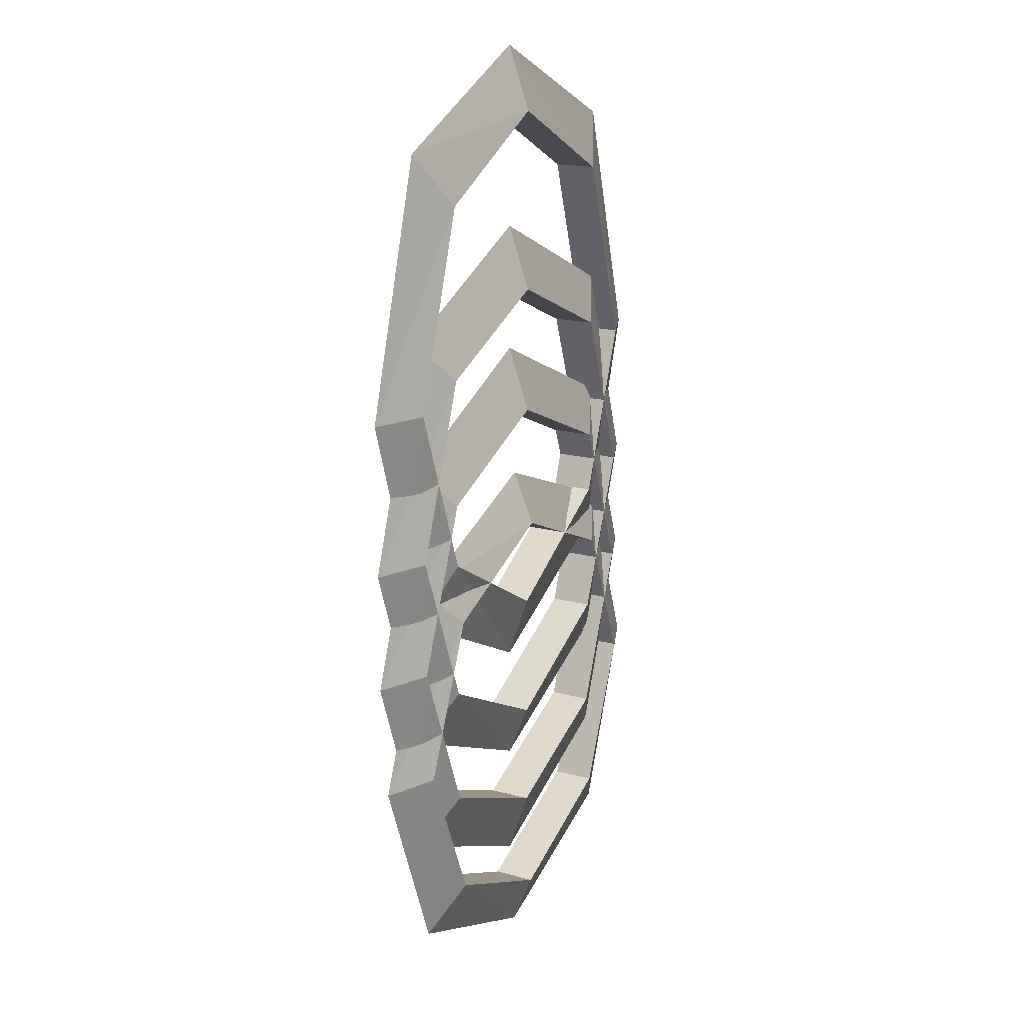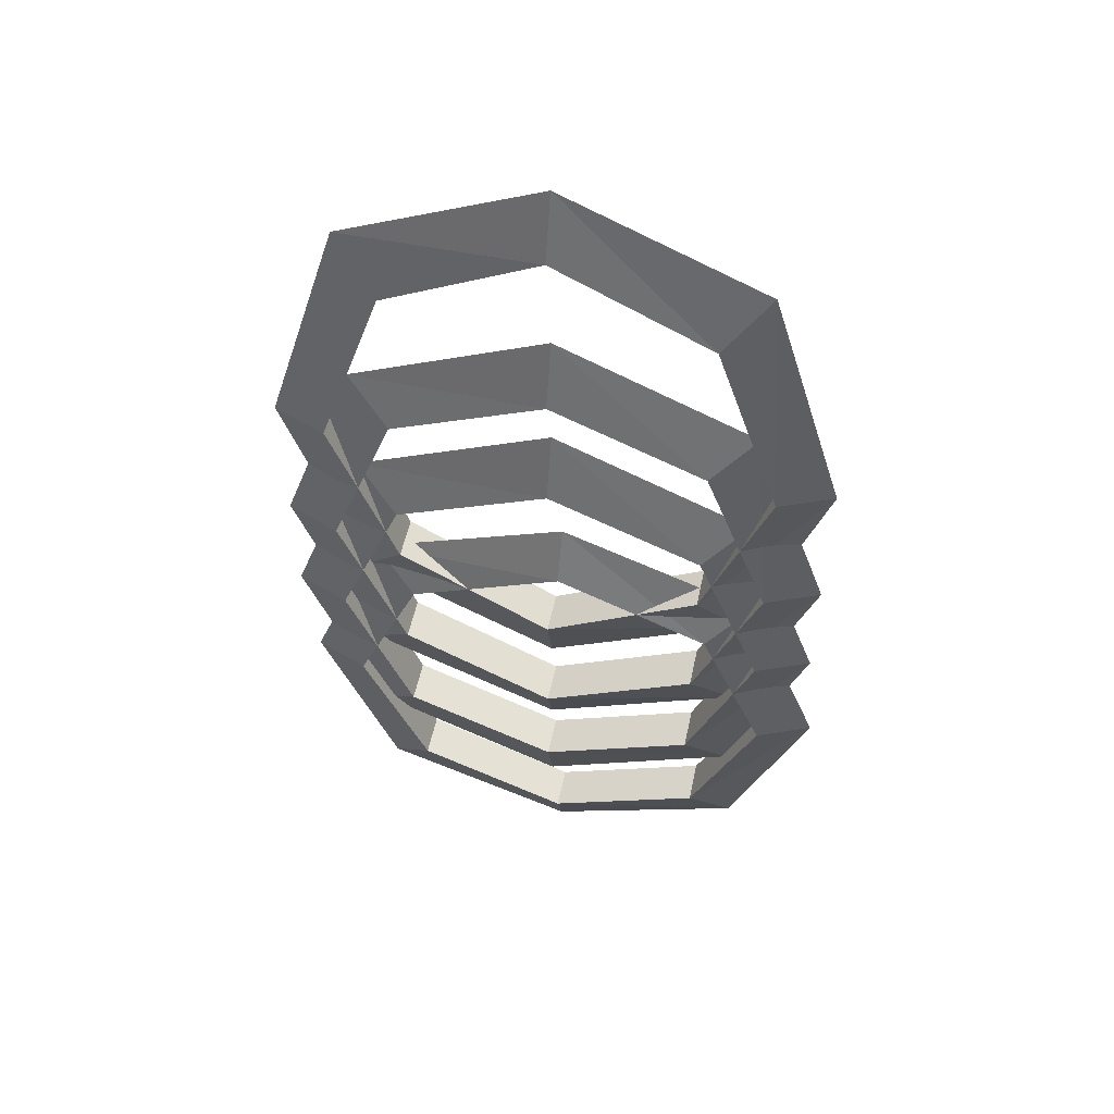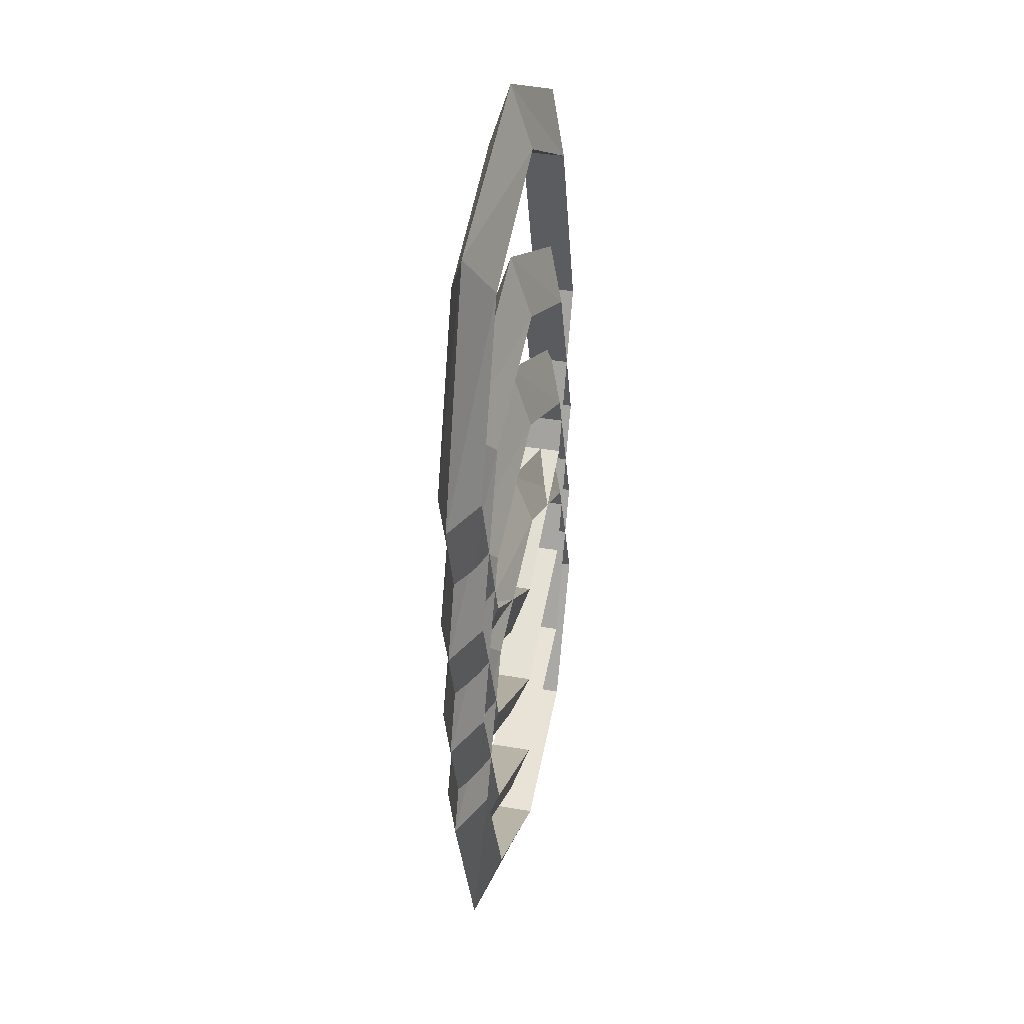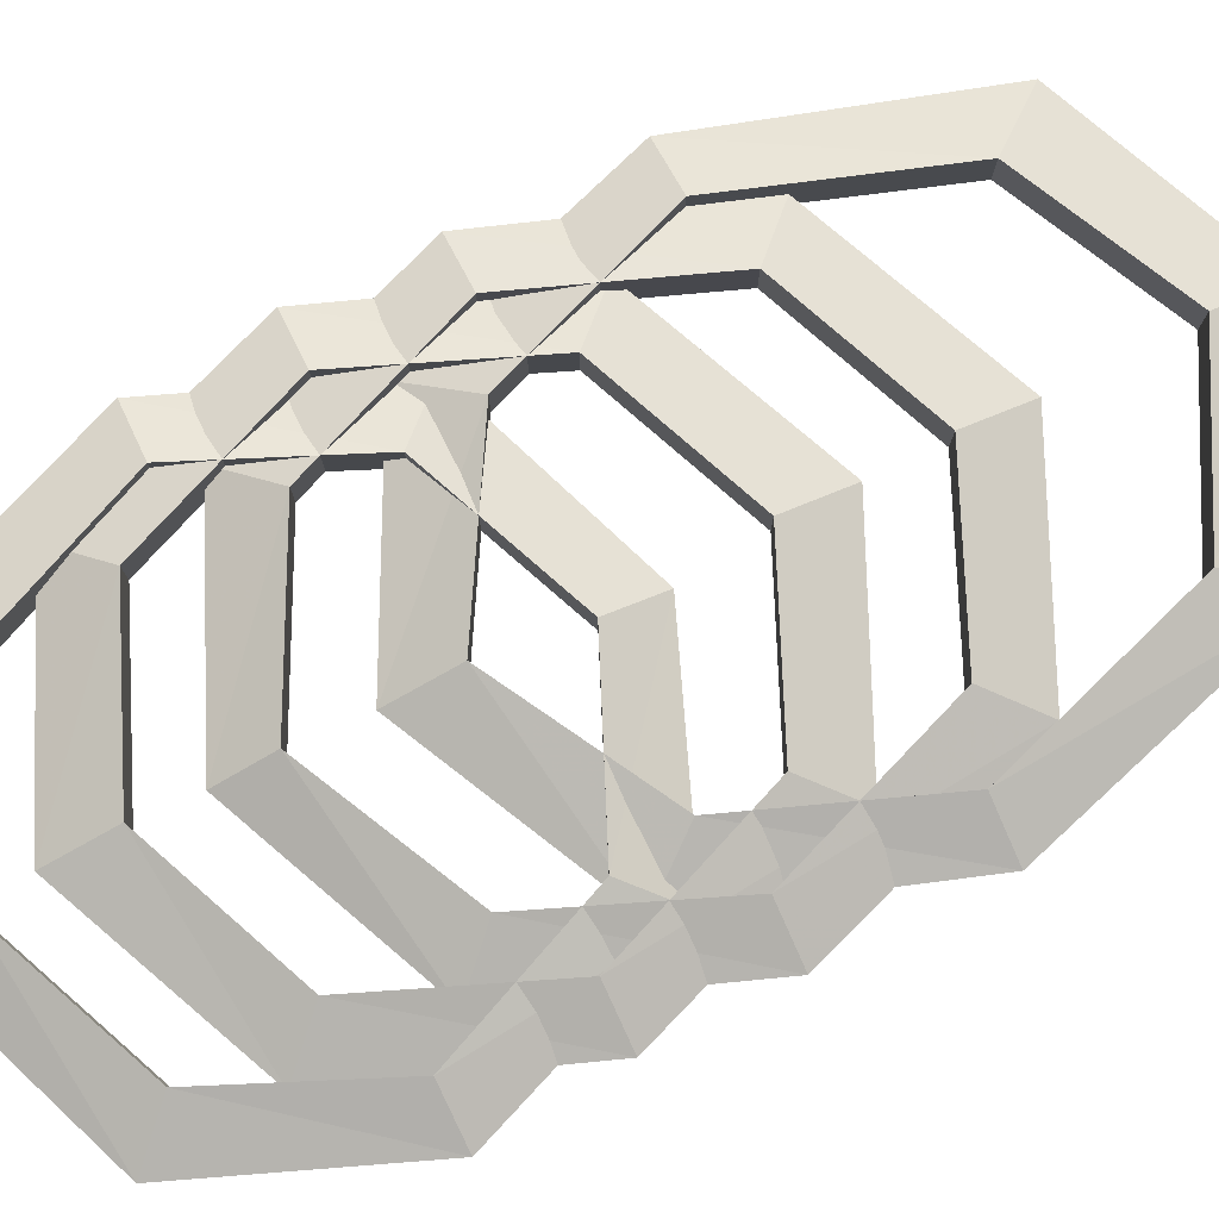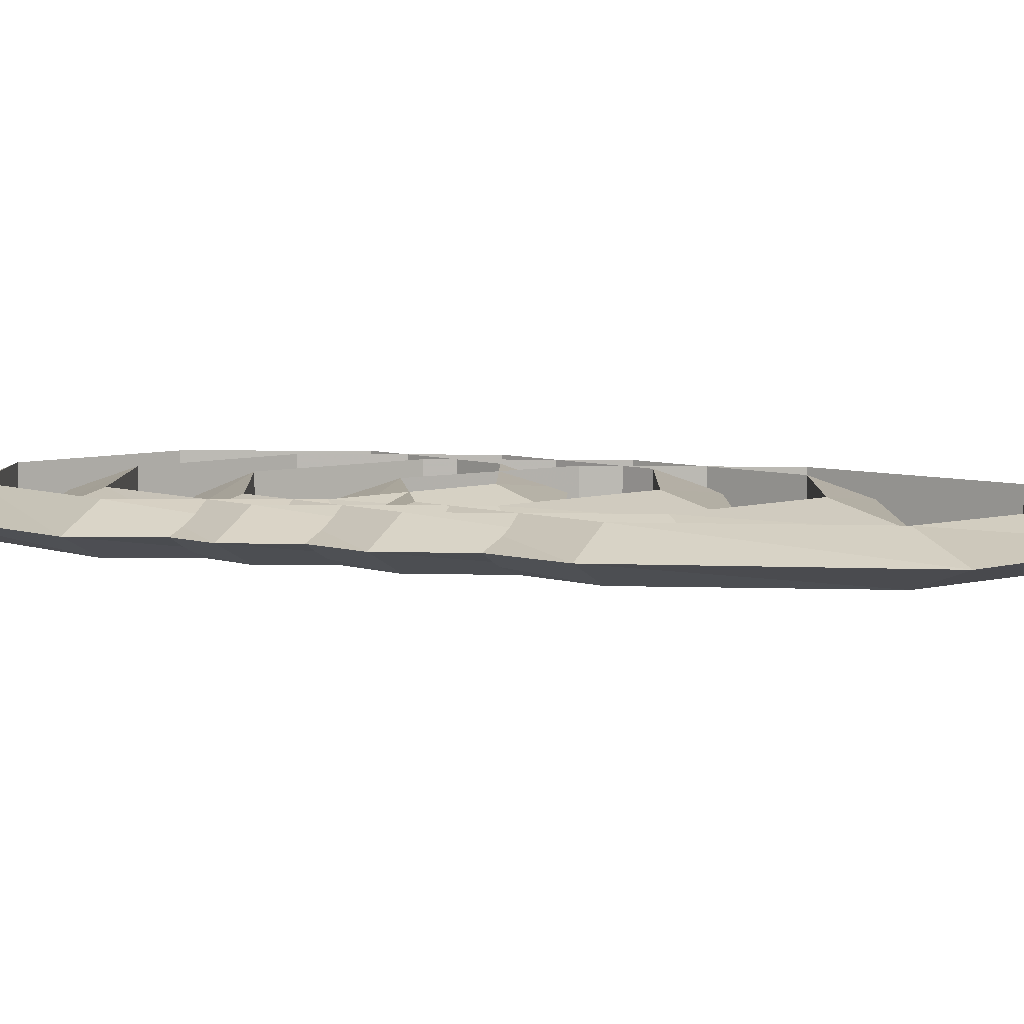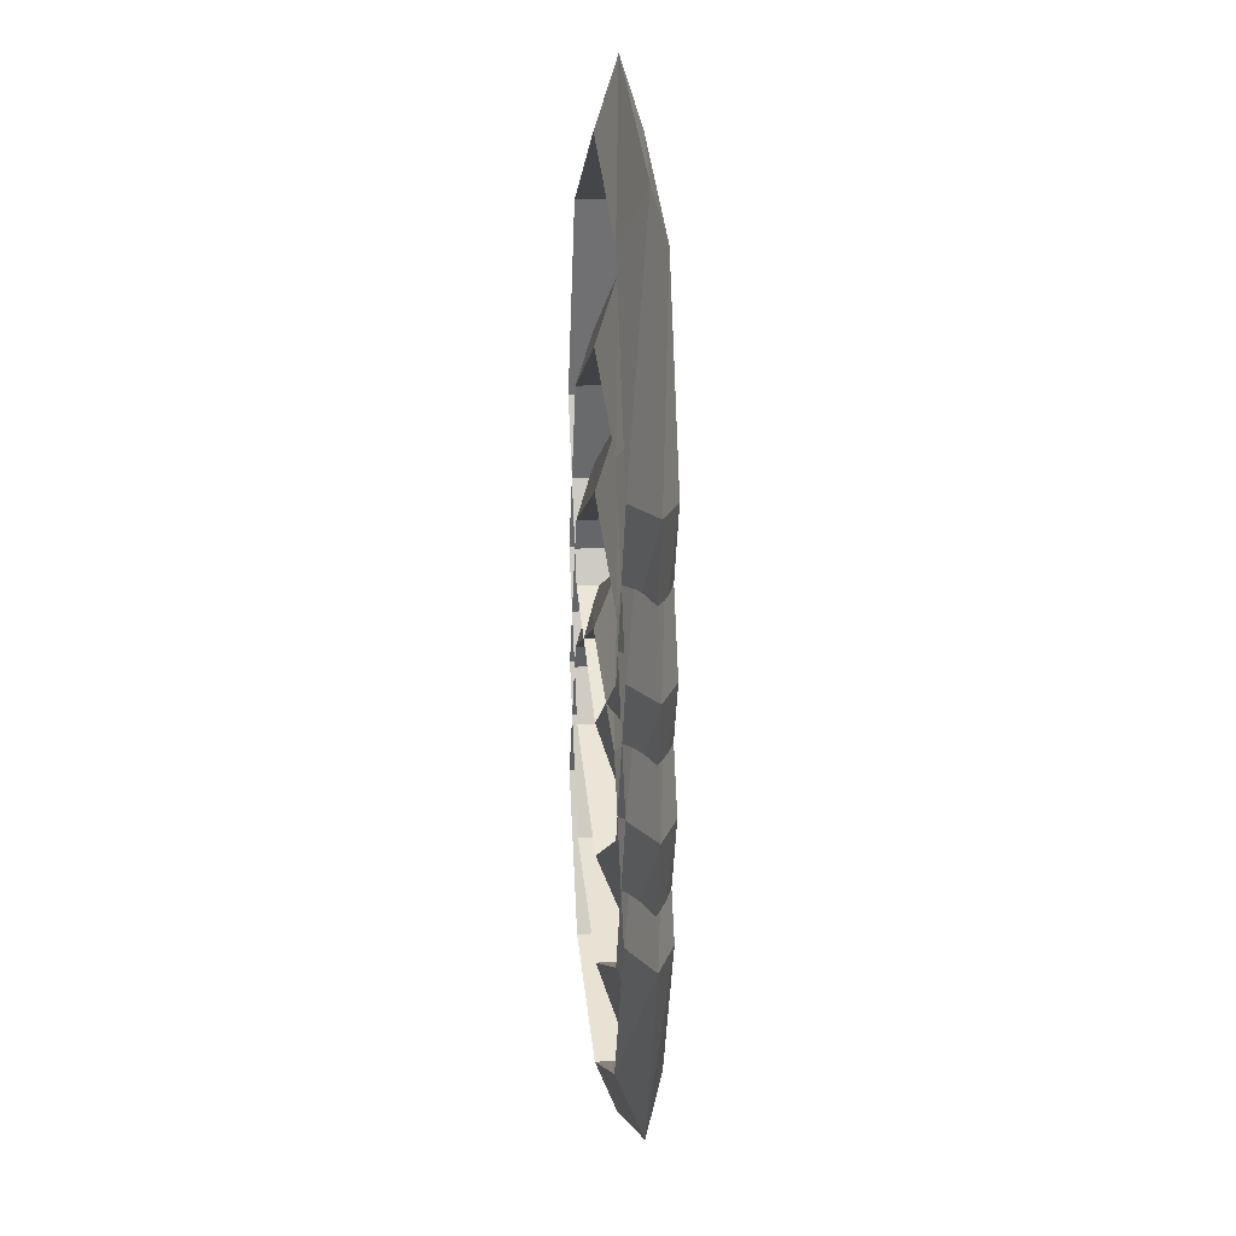
<metadata>
{"format":"obj","ext":"obj","renderer":"f3d","projection":"perspective","resolution":1024,"background":"white","views":[{"elev":17.8,"azim":118.2,"up":"+Z"},{"elev":53.0,"azim":-168.1,"up":"+Z"},{"elev":35.0,"azim":103.0,"up":"+Z"},{"elev":78.4,"azim":-115.7,"up":"+Y"},{"elev":6.3,"azim":-65.9,"up":"+Y"},{"elev":16.8,"azim":82.8,"up":"+Z"}]}
</metadata>
<code>
v 0.1484 -0.007812 0
v 0.1875 -0.02344 0
v 0.1328 -0.02344 -0.1406
v 0.1016 -0.007812 -0.1094
v 0.1484 -0.03906 0
v 0.1016 -0.03906 0.1094
v 0.1016 -0.007812 0.1094
v 0.1328 -0.02344 0.1406
v 0.1016 -0.03906 -0.1094
v -0.007812 -0.03906 -0.1562
v -0.007812 -0.02344 -0.1953
v -0.007812 -0.007812 -0.1562
v -0.007812 -0.007812 0.1562
v -0.007812 -0.02344 0.1953
v -0.007812 -0.03906 0.1562
v -0.1172 -0.03906 0.1094
v -0.1172 -0.007812 0.1094
v -0.1484 -0.02344 0.1406
v -0.1641 -0.007812 0
v -0.2031 -0.02344 0
v -0.1641 -0.03906 0
v -0.1172 -0.03906 -0.1094
v -0.1172 -0.007812 -0.1094
v -0.1484 -0.02344 -0.1406
v 0.1562 -0.007812 0.08594
v 0.1953 -0.02344 0.08594
v 0.1406 -0.02344 -0.0625
v 0.1094 -0.007812 -0.03125
v 0.1562 -0.03906 0.08594
v 0.1094 -0.03906 0.2031
v 0.1094 -0.007812 0.2031
v 0.1406 -0.02344 0.2344
v 0.1094 -0.03906 -0.03125
v 0 -0.03906 -0.07812
v 0 -0.02344 -0.125
v 0 -0.007812 -0.07812
v 0 -0.007812 0.25
v 0 -0.02344 0.2969
v 0 -0.03906 0.25
v -0.1094 -0.03906 0.2031
v -0.1094 -0.007812 0.2031
v -0.1406 -0.02344 0.2344
v -0.1562 -0.007812 0.08594
v -0.1953 -0.02344 0.08594
v -0.1562 -0.03906 0.08594
v -0.1094 -0.03906 -0.03125
v -0.1094 -0.007812 -0.03125
v -0.1406 -0.02344 -0.0625
v 0.1562 -0.007812 0.1719
v 0.1953 -0.02344 0.1719
v 0.1406 -0.02344 0.02344
v 0.1094 -0.007812 0.05469
v 0.1562 -0.03906 0.1719
v 0.1094 -0.03906 0.2969
v 0.1094 -0.007812 0.2969
v 0.1406 -0.02344 0.3281
v 0.1094 -0.03906 0.05469
v 0 -0.03906 0
v 0 -0.02344 -0.03906
v 0 -0.007812 0
v 0 -0.007812 0.3438
v 0 -0.02344 0.3906
v 0 -0.03906 0.3438
v -0.1094 -0.03906 0.2969
v -0.1094 -0.007812 0.2969
v -0.1406 -0.02344 0.3281
v -0.1562 -0.007812 0.1719
v -0.1953 -0.02344 0.1719
v -0.1562 -0.03906 0.1719
v -0.1094 -0.03906 0.05469
v -0.1094 -0.007812 0.05469
v -0.1406 -0.02344 0.02344
v 0.1562 -0.007812 0.2812
v 0.1953 -0.02344 0.2812
v 0.1406 -0.02344 0.1172
v 0.1094 -0.007812 0.1562
v 0.1562 -0.03906 0.2812
v 0.1094 -0.03906 0.4219
v 0.1094 -0.007812 0.4219
v 0.1406 -0.02344 0.4609
v 0.1094 -0.03906 0.1562
v 0 -0.03906 0.09375
v 0 -0.02344 0.04688
v 0 -0.007812 0.09375
v 0 -0.007812 0.4766
v 0 -0.02344 0.5234
v 0 -0.03906 0.4766
v -0.1094 -0.03906 0.4219
v -0.1094 -0.007812 0.4219
v -0.1406 -0.02344 0.4609
v -0.1562 -0.007812 0.2812
v -0.1953 -0.02344 0.2812
v -0.1562 -0.03906 0.2812
v -0.1094 -0.03906 0.1562
v -0.1094 -0.007812 0.1562
v -0.1406 -0.02344 0.1172
f 1 2 3
f 1 3 4
f 1 7 2
f 2 7 8
f 2 8 5
f 2 5 9
f 2 9 3
f 3 9 10
f 3 10 11
f 3 11 4
f 4 11 12
f 13 14 8
f 13 8 7
f 13 17 14
f 14 17 18
f 14 18 15
f 14 15 6
f 14 6 8
f 8 6 5
f 19 20 18
f 19 18 17
f 19 23 20
f 20 23 24
f 20 24 21
f 20 21 16
f 20 16 18
f 18 16 15
f 12 11 24
f 12 24 23
f 21 24 22
f 22 24 11
f 22 11 10
f 25 26 27
f 25 27 28
f 25 31 26
f 26 31 32
f 26 32 29
f 26 29 33
f 26 33 27
f 27 33 34
f 27 34 35
f 27 35 28
f 28 35 36
f 37 38 32
f 37 32 31
f 37 41 38
f 38 41 42
f 38 42 39
f 38 39 30
f 38 30 32
f 32 30 29
f 43 44 42
f 43 42 41
f 43 47 44
f 44 47 48
f 44 48 45
f 44 45 40
f 44 40 42
f 42 40 39
f 36 35 48
f 36 48 47
f 45 48 46
f 46 48 35
f 46 35 34
f 49 50 51
f 49 51 52
f 49 55 50
f 50 55 56
f 50 56 53
f 50 53 57
f 50 57 51
f 51 57 58
f 51 58 59
f 51 59 52
f 52 59 60
f 61 62 56
f 61 56 55
f 61 65 62
f 62 65 66
f 62 66 63
f 62 63 54
f 62 54 56
f 56 54 53
f 67 68 66
f 67 66 65
f 67 71 68
f 68 71 72
f 68 72 69
f 68 69 64
f 68 64 66
f 66 64 63
f 60 59 72
f 60 72 71
f 69 72 70
f 70 72 59
f 70 59 58
f 73 74 75
f 73 75 76
f 73 79 74
f 74 79 80
f 74 80 77
f 74 77 81
f 74 81 75
f 75 81 82
f 75 82 83
f 75 83 76
f 76 83 84
f 85 86 80
f 85 80 79
f 85 89 86
f 86 89 90
f 86 90 87
f 86 87 78
f 86 78 80
f 80 78 77
f 91 92 90
f 91 90 89
f 91 95 92
f 92 95 96
f 92 96 93
f 92 93 88
f 92 88 90
f 90 88 87
f 84 83 96
f 84 96 95
f 93 96 94
f 94 96 83
f 94 83 82
f 1 4 5
f 1 5 6
f 1 6 7
f 4 12 9
f 4 9 5
f 13 7 15
f 13 15 16
f 13 16 17
f 19 17 21
f 19 21 22
f 19 22 23
f 12 23 10
f 12 10 9
f 22 10 23
f 17 16 21
f 7 6 15
f 25 28 29
f 25 29 30
f 25 30 31
f 28 36 33
f 28 33 29
f 37 31 39
f 37 39 40
f 37 40 41
f 43 41 45
f 43 45 46
f 43 46 47
f 36 47 34
f 36 34 33
f 46 34 47
f 41 40 45
f 31 30 39
f 49 52 53
f 49 53 54
f 49 54 55
f 52 60 57
f 52 57 53
f 61 55 63
f 61 63 64
f 61 64 65
f 67 65 69
f 67 69 70
f 67 70 71
f 60 71 58
f 60 58 57
f 70 58 71
f 65 64 69
f 55 54 63
f 73 76 77
f 73 77 78
f 73 78 79
f 76 84 81
f 76 81 77
f 85 79 87
f 85 87 88
f 85 88 89
f 91 89 93
f 91 93 94
f 91 94 95
f 84 95 82
f 84 82 81
f 94 82 95
f 89 88 93
f 79 78 87

</code>
